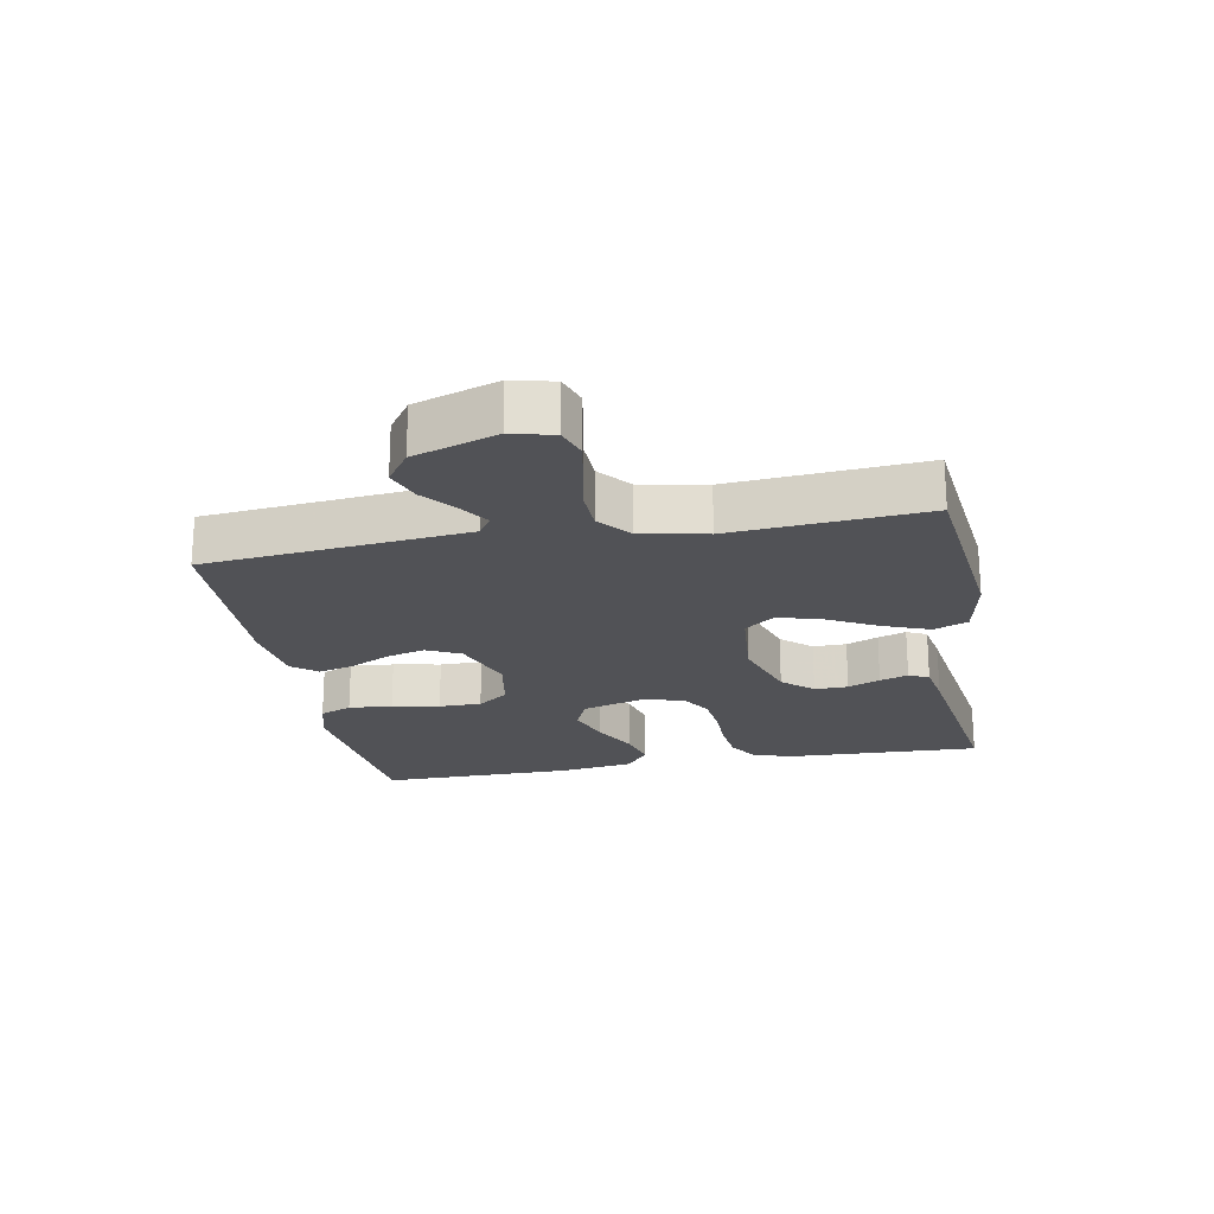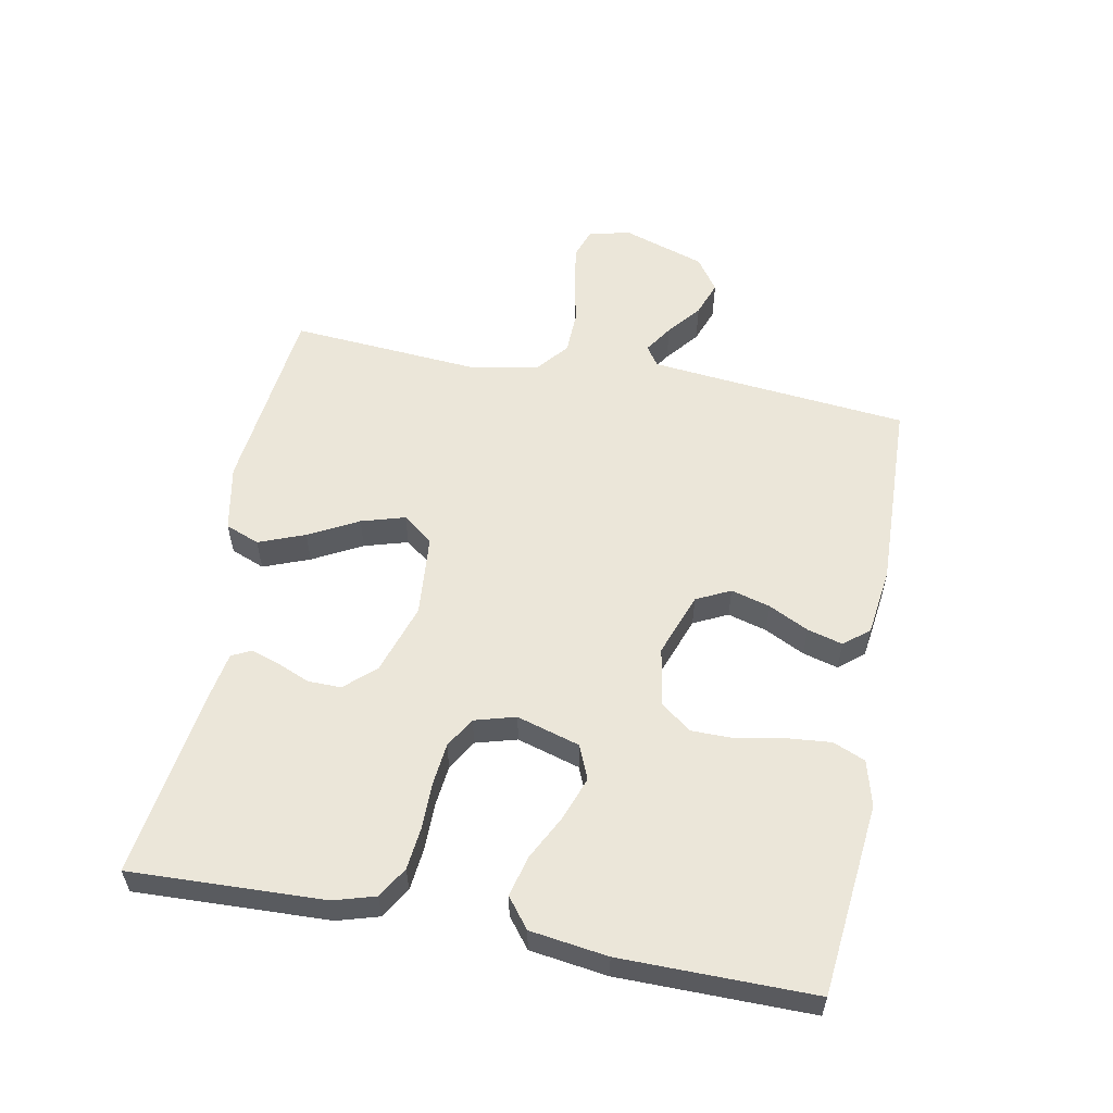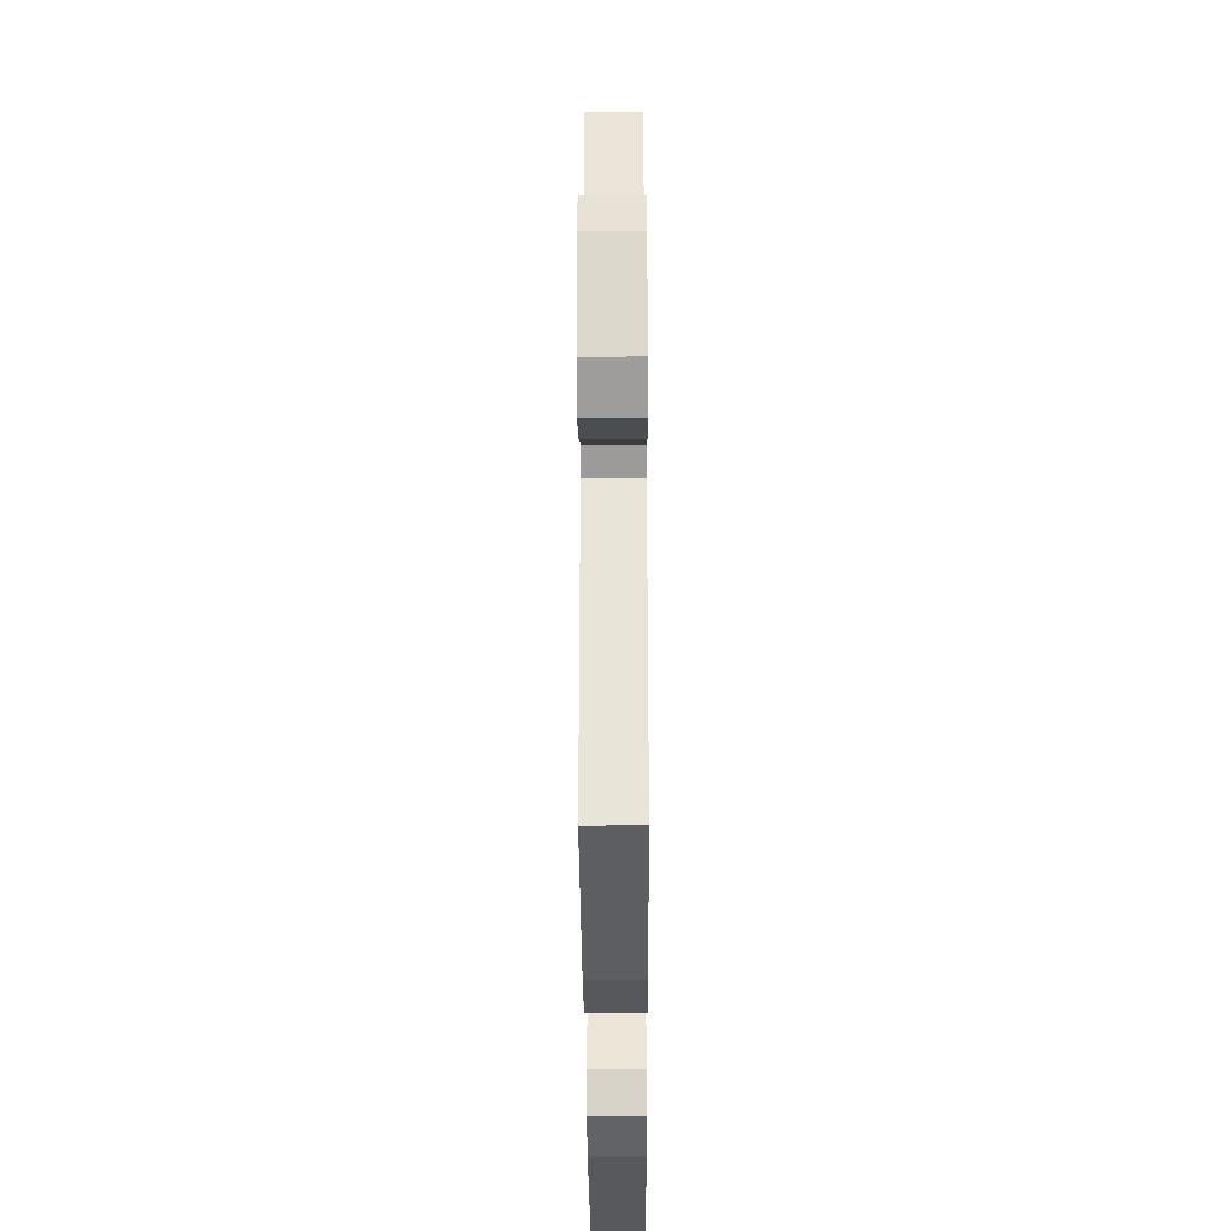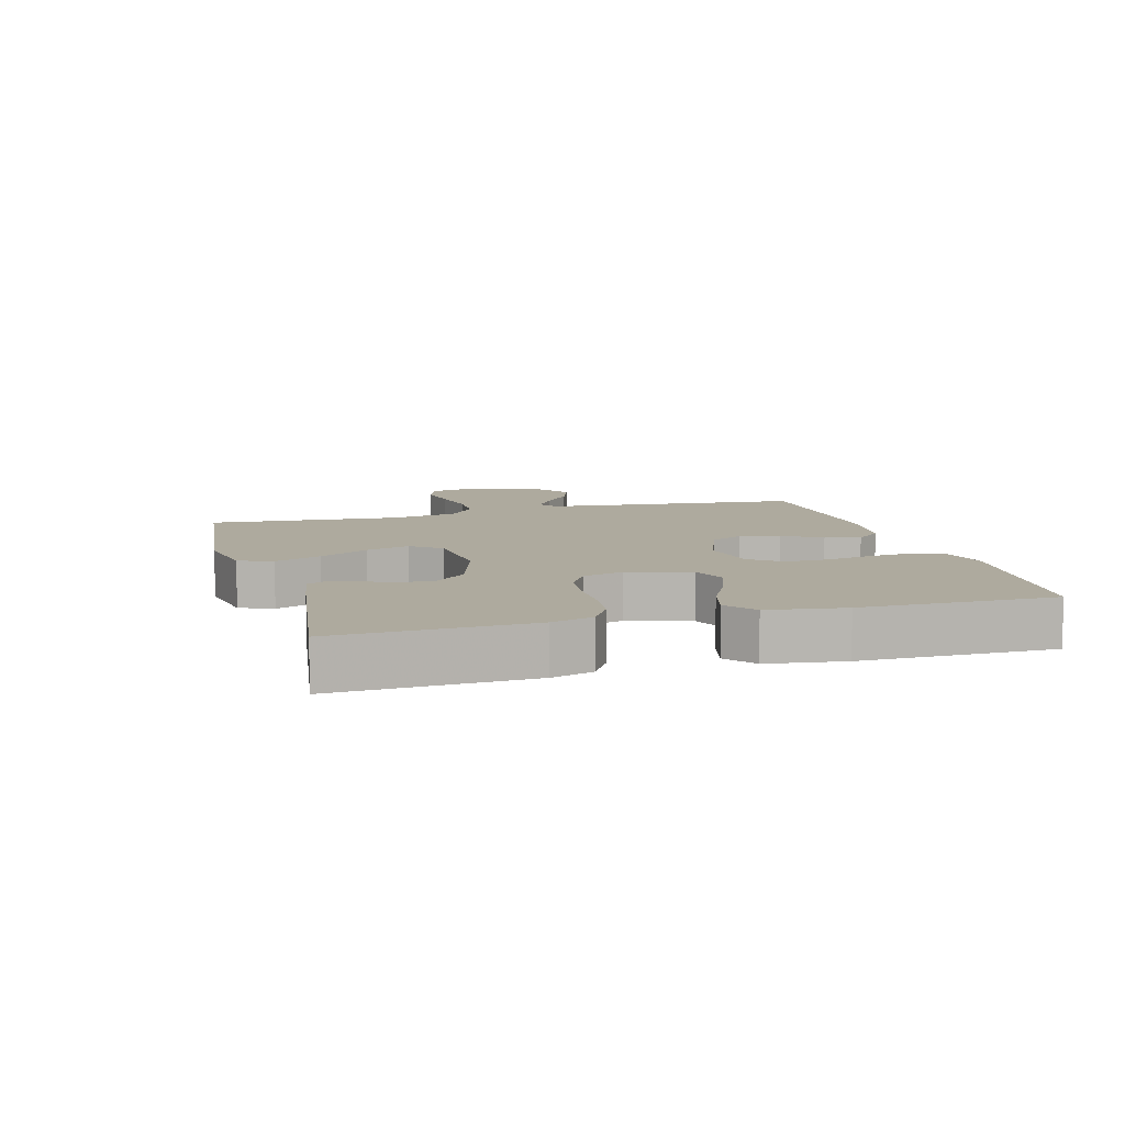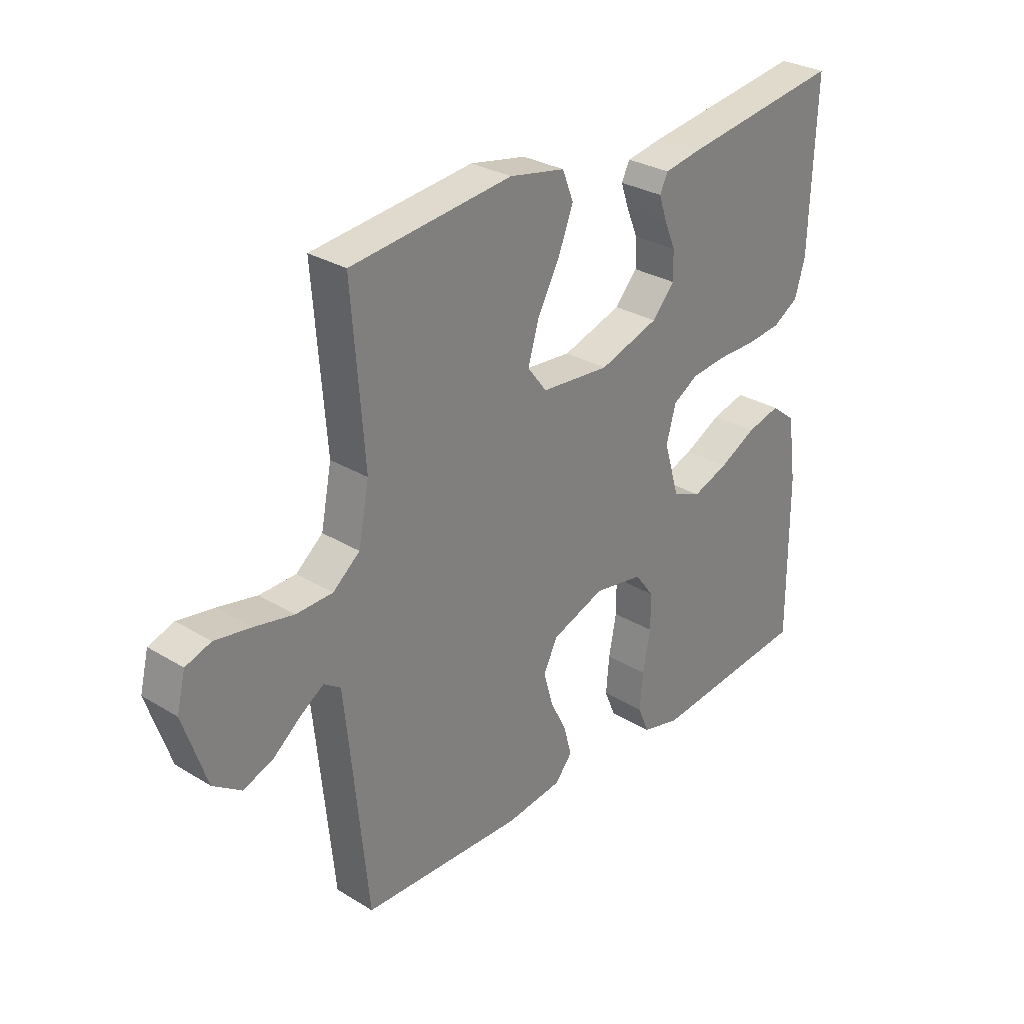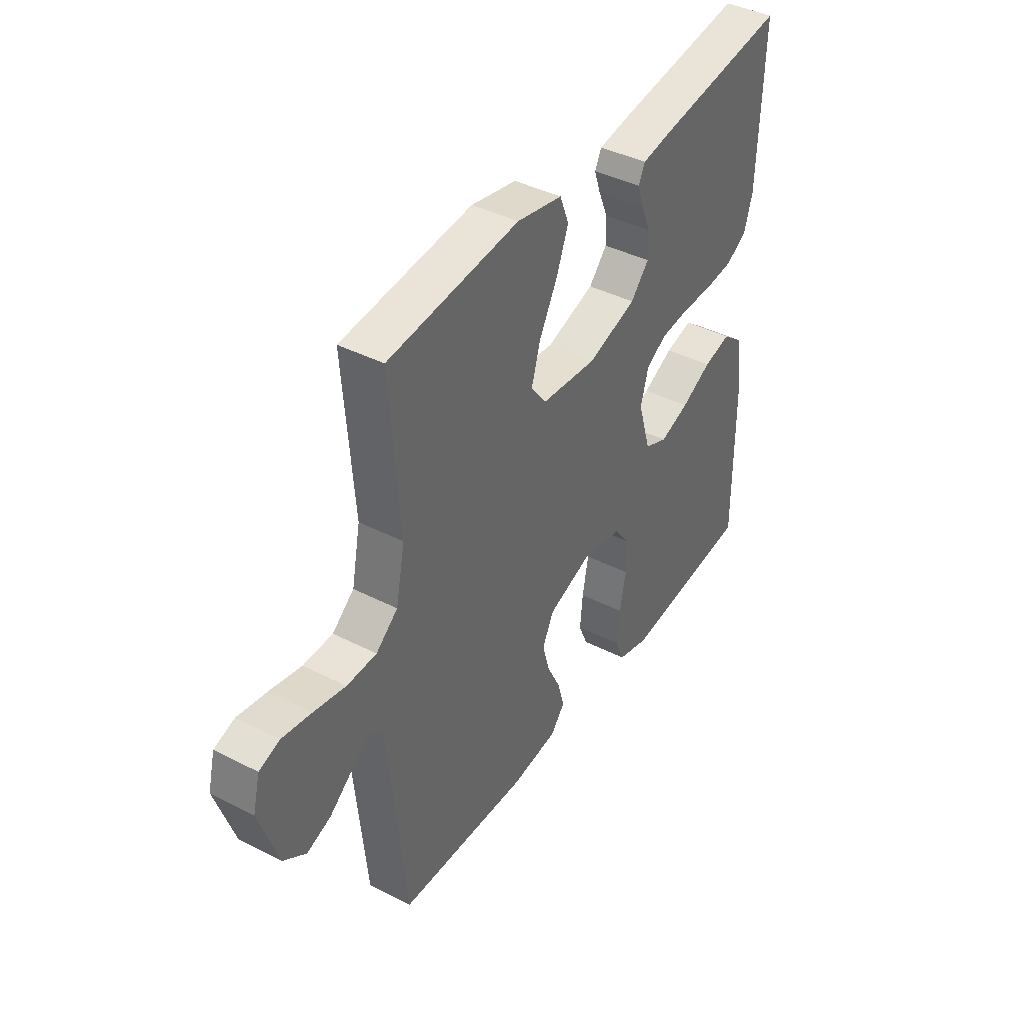
<metadata>
{"format":"obj","ext":"obj","renderer":"f3d","projection":"perspective","resolution":1024,"background":"white","views":[{"elev":-21.3,"azim":-79.5,"up":"+Y"},{"elev":56.6,"azim":100.8,"up":"+Y"},{"elev":-35.8,"azim":-89.7,"up":"+Z"},{"elev":9.2,"azim":74.3,"up":"+Y"},{"elev":29.5,"azim":-48.1,"up":"+Z"},{"elev":40.8,"azim":-57.9,"up":"+Z"}]}
</metadata>
<code>
v 0.5 0.07 -0.5
v 0.2 0.07 -0.531
v 0.129 0.07 -0.512
v 0.108 0.07 -0.462
v 0.114 0.07 -0.394
v 0.128 0.07 -0.32
v 0.128 0.07 -0.254
v 0.092 0.07 -0.206
v 0 0.07 -0.19
v -0.099 0.07 -0.226
v -0.125 0.07 -0.279
v -0.108 0.07 -0.34
v -0.077 0.07 -0.402
v -0.062 0.07 -0.457
v -0.094 0.07 -0.496
v -0.2 0.07 -0.51
v -0.5 0.07 -0.5
v -0.53 0.07 -0.2
v -0.541 0.07 -0.095
v -0.572 0.07 -0.074
v -0.616 0.07 -0.103
v -0.668 0.07 -0.145
v -0.723 0.07 -0.165
v -0.775 0.07 -0.129
v -0.818 0.07 0
v -0.802 0.07 0.065
v -0.755 0.07 0.081
v -0.688 0.07 0.07
v -0.615 0.07 0.055
v -0.547 0.07 0.057
v -0.497 0.07 0.098
v -0.477 0.07 0.2
v -0.5 0.07 0.5
v -0.2 0.07 0.533
v -0.096 0.07 0.513
v -0.075 0.07 0.46
v -0.103 0.07 0.388
v -0.144 0.07 0.311
v -0.164 0.07 0.243
v -0.128 0.07 0.196
v 0 0.07 0.185
v 0.111 0.07 0.221
v 0.153 0.07 0.268
v 0.152 0.07 0.32
v 0.131 0.07 0.37
v 0.116 0.07 0.414
v 0.131 0.07 0.445
v 0.2 0.07 0.457
v 0.5 0.07 0.5
v 0.489 0.07 0.2
v 0.47 0.07 0.135
v 0.422 0.07 0.106
v 0.356 0.07 0.099
v 0.284 0.07 0.099
v 0.218 0.07 0.092
v 0.171 0.07 0.064
v 0.153 0.07 0
v 0.182 0.07 -0.098
v 0.235 0.07 -0.12
v 0.302 0.07 -0.096
v 0.372 0.07 -0.06
v 0.435 0.07 -0.044
v 0.481 0.07 -0.08
v 0.498 0.07 -0.2
v 0.5 0 -0.5
v 0.2 0 -0.531
v 0.129 0 -0.512
v 0.108 0 -0.462
v 0.114 0 -0.394
v 0.128 0 -0.32
v 0.128 0 -0.254
v 0.092 0 -0.206
v 0 0 -0.19
v -0.099 0 -0.226
v -0.125 0 -0.279
v -0.108 0 -0.34
v -0.077 0 -0.402
v -0.062 0 -0.457
v -0.094 0 -0.496
v -0.2 0 -0.51
v -0.5 0 -0.5
v -0.53 0 -0.2
v -0.541 0 -0.095
v -0.572 0 -0.074
v -0.616 0 -0.103
v -0.668 0 -0.145
v -0.723 0 -0.165
v -0.775 0 -0.129
v -0.818 0 0
v -0.802 0 0.065
v -0.755 0 0.081
v -0.688 0 0.07
v -0.615 0 0.055
v -0.547 0 0.057
v -0.497 0 0.098
v -0.477 0 0.2
v -0.5 0 0.5
v -0.2 0 0.533
v -0.096 0 0.513
v -0.075 0 0.46
v -0.103 0 0.388
v -0.144 0 0.311
v -0.164 0 0.243
v -0.128 0 0.196
v 0 0 0.185
v 0.111 0 0.221
v 0.153 0 0.268
v 0.152 0 0.32
v 0.131 0 0.37
v 0.116 0 0.414
v 0.131 0 0.445
v 0.2 0 0.457
v 0.5 0 0.5
v 0.489 0 0.2
v 0.47 0 0.135
v 0.422 0 0.106
v 0.356 0 0.099
v 0.284 0 0.099
v 0.218 0 0.092
v 0.171 0 0.064
v 0.153 0 0
v 0.182 0 -0.098
v 0.235 0 -0.12
v 0.302 0 -0.096
v 0.372 0 -0.06
v 0.435 0 -0.044
v 0.481 0 -0.08
v 0.498 0 -0.2
f 4 5 6
f 3 4 6
f 2 3 6
f 1 2 6
f 64 1 6
f 63 64 6
f 62 63 6
f 61 62 6
f 60 61 6
f 59 60 6 7
f 58 59 7 8
f 57 58 8 9
f 56 57 9 10
f 52 53 54
f 51 52 54
f 50 51 54
f 49 50 54
f 48 49 54
f 47 48 54
f 46 47 54
f 45 46 54
f 44 45 54
f 43 44 54 55
f 42 43 55 56
f 36 37 38
f 35 36 38
f 34 35 38
f 33 34 38
f 32 33 38
f 31 32 38 39
f 30 31 39 40
f 27 28 29
f 26 27 29
f 25 26 29
f 24 25 29
f 23 24 29
f 22 23 29
f 21 22 29
f 20 21 29 30
f 30 40 41
f 20 30 41
f 19 20 41
f 16 17 18
f 15 16 18
f 14 15 18
f 13 14 18
f 12 13 18
f 11 12 18 19
f 42 56 10
f 41 42 10
f 19 41 10
f 10 11 19
f 70 69 68
f 70 68 67
f 70 67 66
f 70 66 65
f 70 65 128
f 70 128 127
f 70 127 126
f 70 126 125
f 70 125 124
f 71 70 124 123
f 72 71 123 122
f 73 72 122 121
f 74 73 121 120
f 118 117 116
f 118 116 115
f 118 115 114
f 118 114 113
f 118 113 112
f 118 112 111
f 118 111 110
f 118 110 109
f 118 109 108
f 119 118 108 107
f 120 119 107 106
f 102 101 100
f 102 100 99
f 102 99 98
f 102 98 97
f 102 97 96
f 103 102 96 95
f 104 103 95 94
f 93 92 91
f 93 91 90
f 93 90 89
f 93 89 88
f 93 88 87
f 93 87 86
f 93 86 85
f 94 93 85 84
f 105 104 94
f 105 94 84
f 105 84 83
f 82 81 80
f 82 80 79
f 82 79 78
f 82 78 77
f 82 77 76
f 83 82 76 75
f 74 120 106
f 74 106 105
f 74 105 83
f 83 75 74
f 1 65 66 2
f 2 66 67 3
f 3 67 68 4
f 4 68 69 5
f 5 69 70 6
f 6 70 71 7
f 7 71 72 8
f 8 72 73 9
f 9 73 74 10
f 10 74 75 11
f 11 75 76 12
f 12 76 77 13
f 13 77 78 14
f 14 78 79 15
f 15 79 80 16
f 16 80 81 17
f 17 81 82 18
f 18 82 83 19
f 19 83 84 20
f 20 84 85 21
f 21 85 86 22
f 22 86 87 23
f 23 87 88 24
f 24 88 89 25
f 25 89 90 26
f 26 90 91 27
f 27 91 92 28
f 28 92 93 29
f 29 93 94 30
f 30 94 95 31
f 31 95 96 32
f 32 96 97 33
f 33 97 98 34
f 34 98 99 35
f 35 99 100 36
f 36 100 101 37
f 37 101 102 38
f 38 102 103 39
f 39 103 104 40
f 40 104 105 41
f 41 105 106 42
f 42 106 107 43
f 43 107 108 44
f 44 108 109 45
f 45 109 110 46
f 46 110 111 47
f 47 111 112 48
f 48 112 113 49
f 49 113 114 50
f 50 114 115 51
f 51 115 116 52
f 52 116 117 53
f 53 117 118 54
f 54 118 119 55
f 55 119 120 56
f 56 120 121 57
f 57 121 122 58
f 58 122 123 59
f 59 123 124 60
f 60 124 125 61
f 61 125 126 62
f 62 126 127 63
f 63 127 128 64
f 64 128 65 1

</code>
